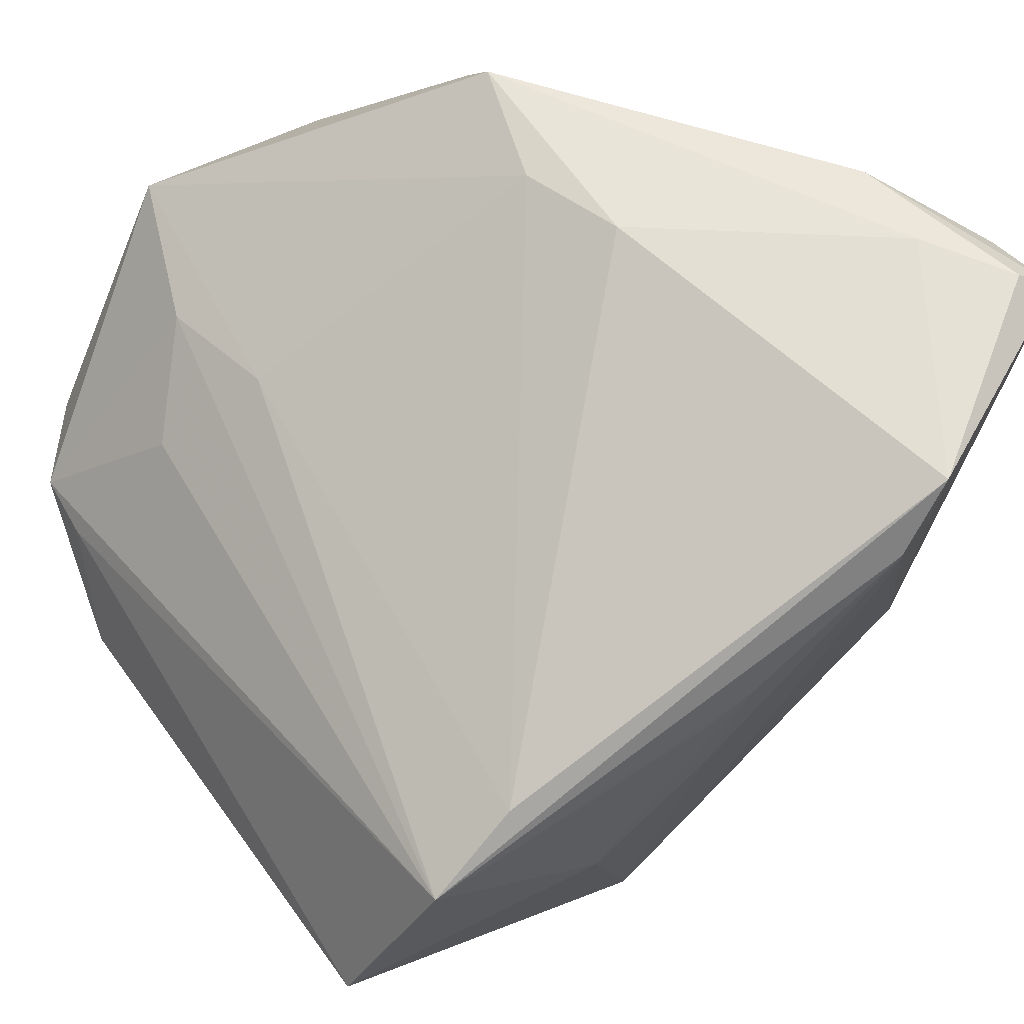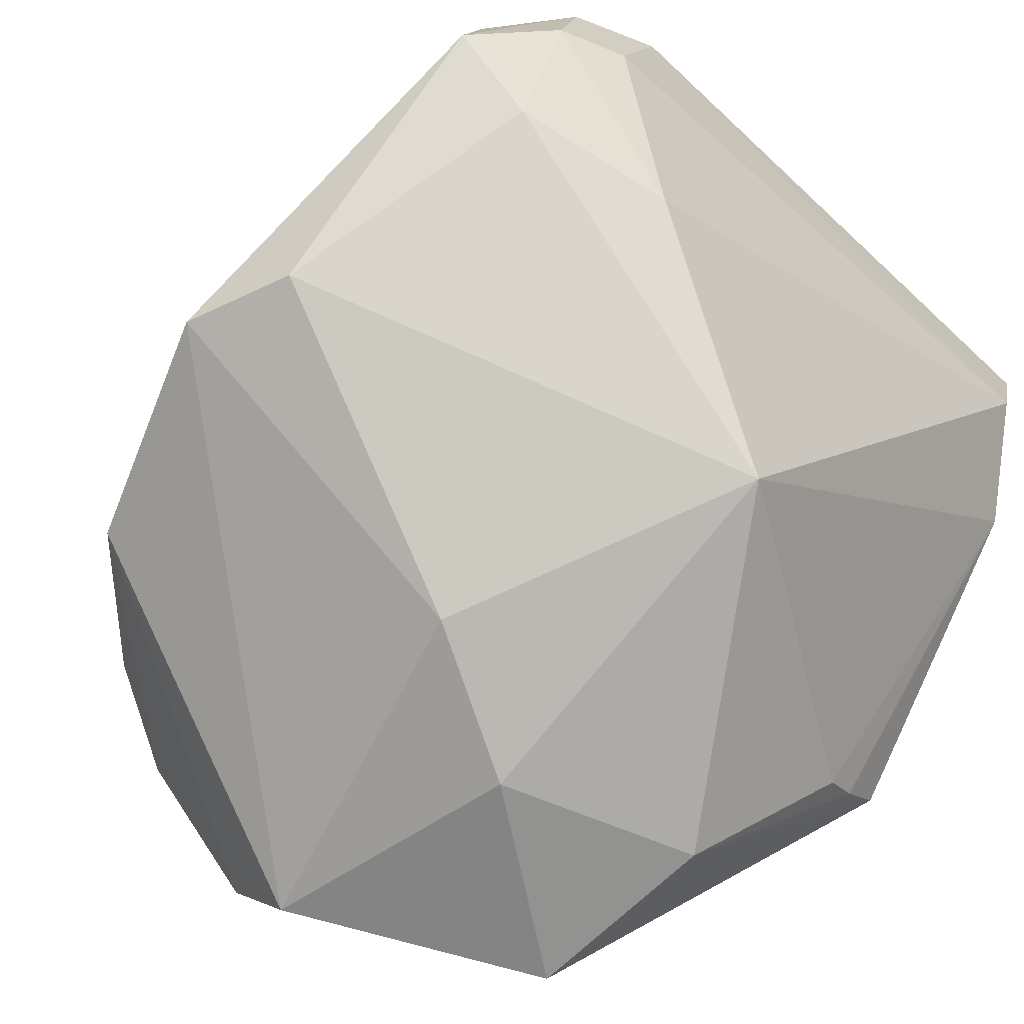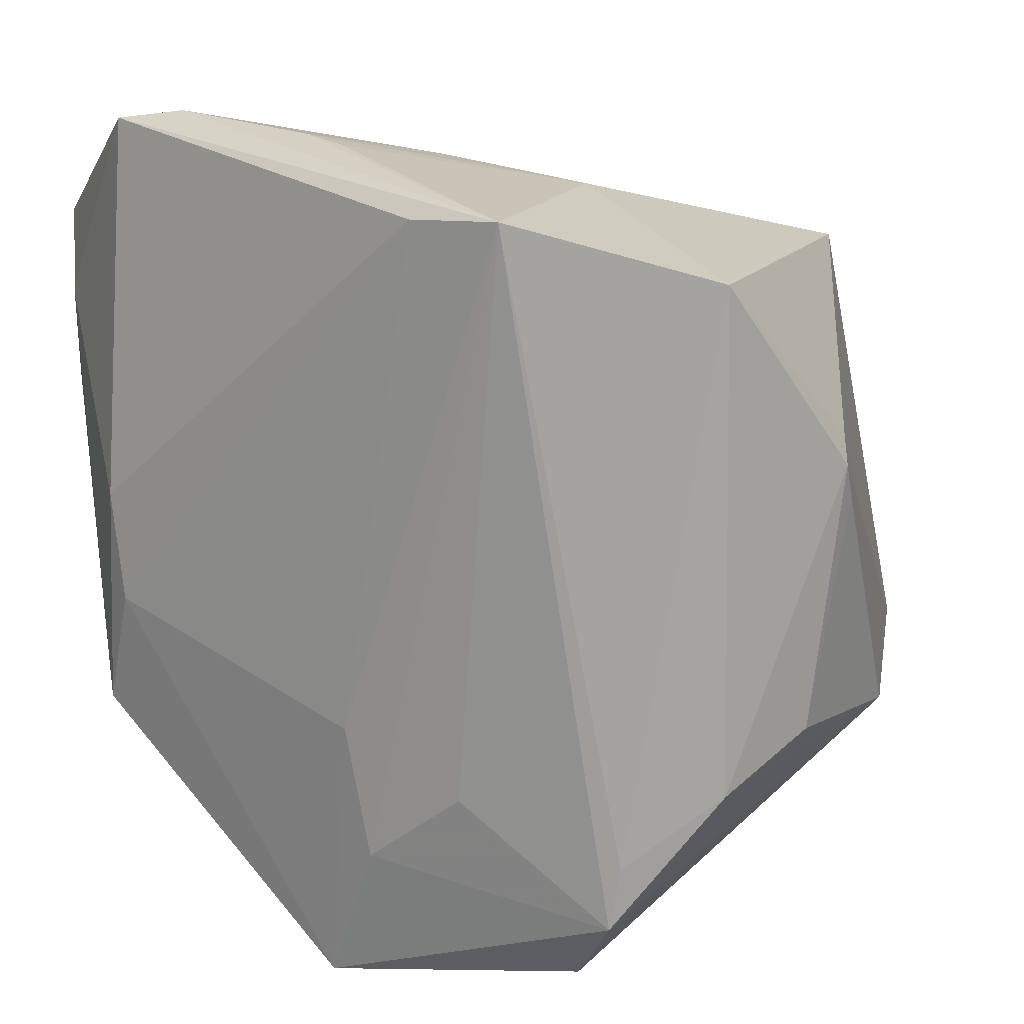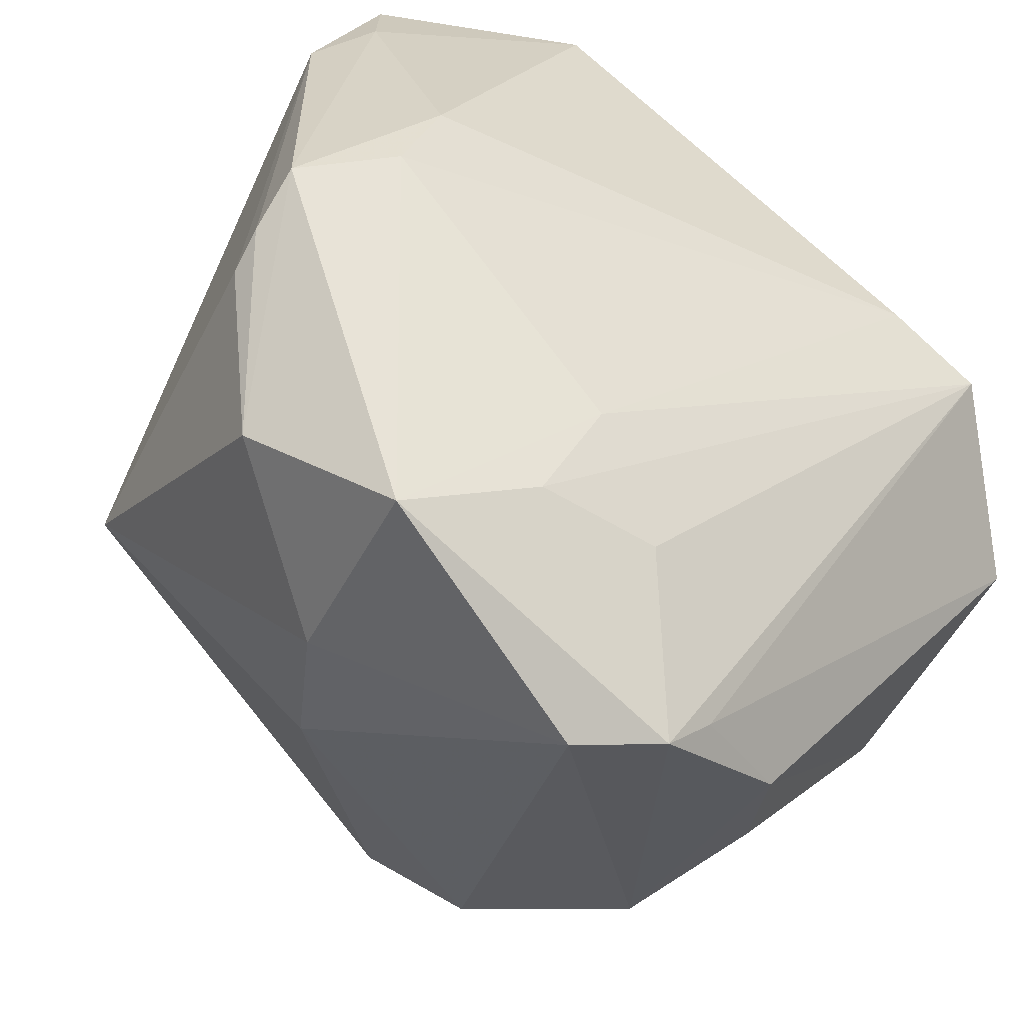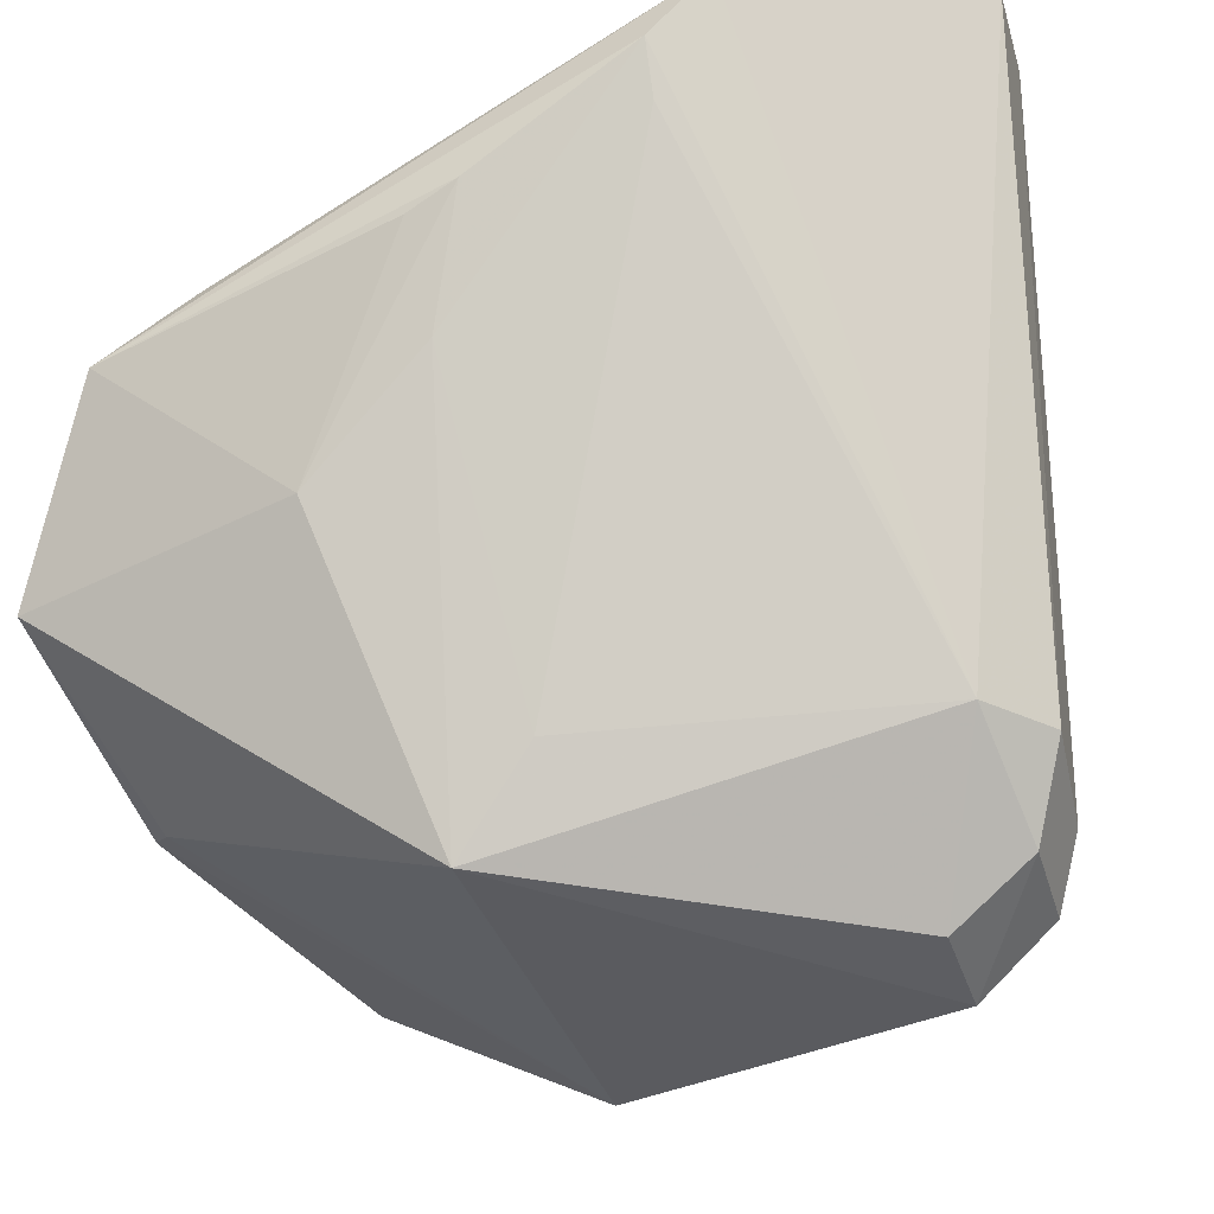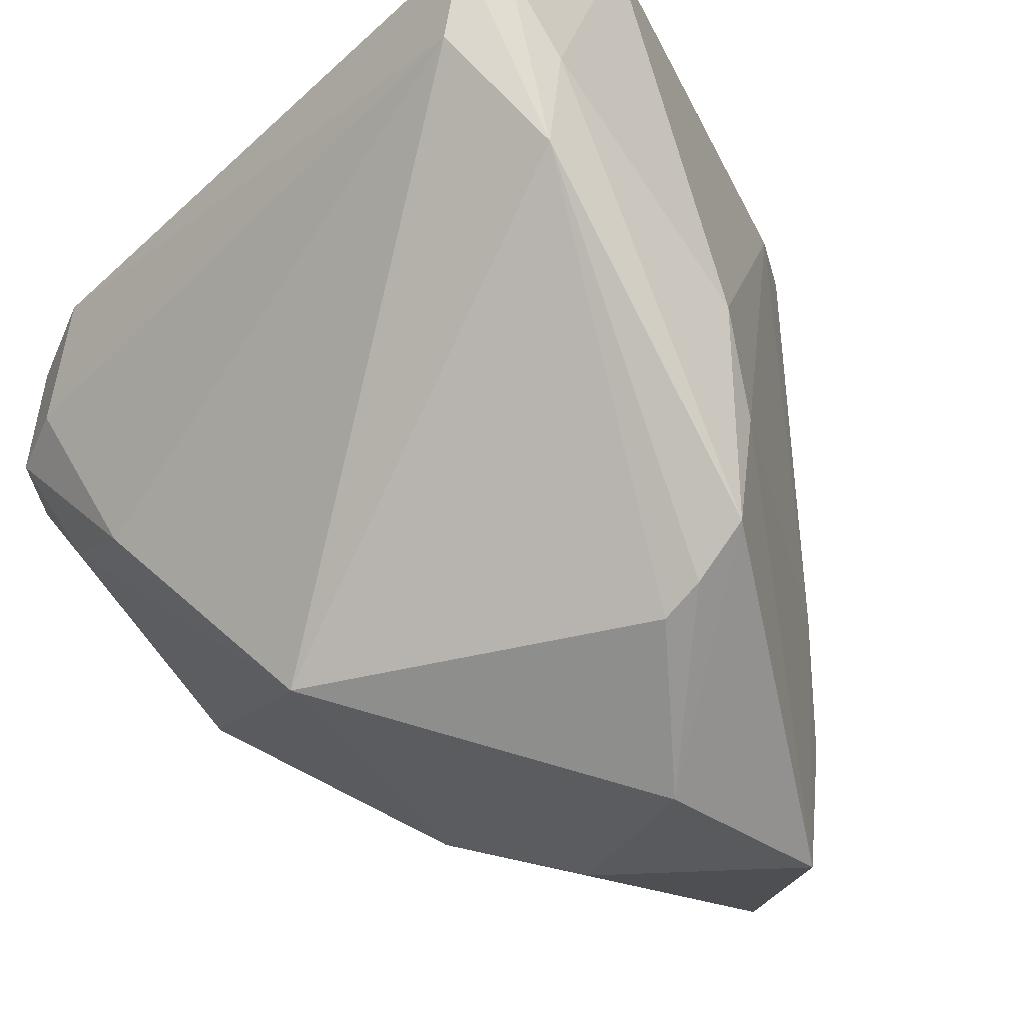
<metadata>
{"format":"obj","ext":"obj","renderer":"f3d","projection":"perspective","resolution":1024,"background":"white","views":[{"elev":55.1,"azim":-33.0,"up":"+Y"},{"elev":-62.1,"azim":44.2,"up":"+Z"},{"elev":18.0,"azim":-104.4,"up":"+Z"},{"elev":26.8,"azim":-143.7,"up":"+Y"},{"elev":-22.5,"azim":16.0,"up":"+Y"},{"elev":-27.8,"azim":137.2,"up":"+Z"}]}
</metadata>
<code>
v -0.00322 0.02269 0.04413
v -0.0447 -0.02314 -0.01561
v 0.01478 0.02839 0.04295
v 0.006659 -0.04479 -0.01965
v 0.04483 0.04248 0.02973
v 0.04483 0.03994 0.01991
v 0.04483 -0.0262 0.01773
v 0.03118 0.00114 -0.03663
v 0.01025 0.04079 -0.03122
v 0.04082 0.04524 0.02817
v 0.03559 0.0459 0.008242
v 0.01438 0.03435 0.04448
v -0.04191 -0.02842 0.009266
v 0.04171 -0.03878 0.002336
v -0.01926 -0.005069 0.04024
v 0.005518 0.04461 -0.01208
v -0.008524 0.0199 0.0437
v 0.04171 -0.03591 0.01384
v -0.03674 0.01374 -0.0236
v -0.03018 0.01709 0.03954
v -0.02876 0.02206 -0.03276
v 0.01096 0.03662 -0.03414
v -0.001172 0.02567 -0.04734
v 0.03436 -0.03735 -0.006927
v 0.009168 0.04544 -0.0001221
v -0.007331 -0.03821 0.03038
v -0.04863 -0.01167 0.03509
v -0.04318 -0.02733 0.01345
v -0.03136 -0.03713 -0.01858
v -0.04102 -0.02772 0.01605
v -0.02298 0.02544 -0.04934
v 0.009489 0.04629 -0.02598
v 0.0005697 -0.02725 0.03174
v 0.03361 -0.04614 0.001677
v 0.03313 -0.04275 0.01268
v -0.05004 -0.01223 -0.02026
v 0.02045 0.04124 0.04289
v 0.0442 -0.03106 0.004921
v -0.006232 0.008003 0.0418
v 0.03826 -0.02437 0.02259
v -0.006076 -0.04831 -0.01768
v -0.002397 -0.01192 -0.04169
v -0.009442 0.004236 -0.04797
v 0.03996 -0.02107 -0.01344
v -0.02614 0.02418 -0.01836
v -0.04737 -0.001554 -0.02869
v -0.04023 0.01007 0.04091
v 0.03431 0.04629 0.01905
v -0.04699 -0.0004372 -0.03593
v -0.04027 0.001044 -0.04414
f 29 41 28
f 43 8 42
f 43 42 50
f 41 29 50
f 50 42 41
f 18 35 34
f 6 8 11
f 11 5 6
f 5 7 6
f 43 50 31
f 31 16 32
f 21 31 49
f 49 31 50
f 49 50 29
f 28 41 30
f 4 34 41
f 41 42 4
f 4 42 8
f 24 4 8
f 34 4 24
f 8 6 44
f 44 24 8
f 21 47 45
f 45 31 21
f 16 31 45
f 32 16 25
f 11 8 22
f 23 8 43
f 43 31 23
f 23 22 8
f 23 31 32
f 19 47 21
f 21 49 19
f 19 49 47
f 28 30 27
f 27 15 47
f 15 27 26
f 26 27 30
f 41 34 26
f 26 34 35
f 26 30 41
f 38 6 7
f 38 44 6
f 20 45 47
f 16 45 20
f 20 25 16
f 9 32 11
f 11 22 9
f 9 23 32
f 22 23 9
f 47 49 46
f 46 27 47
f 13 29 28
f 28 2 13
f 13 2 29
f 40 35 18
f 40 26 35
f 18 7 40
f 40 7 5
f 24 44 14
f 44 38 14
f 34 24 14
f 18 34 14
f 14 7 18
f 14 38 7
f 27 46 36
f 28 27 36
f 36 2 28
f 36 46 49
f 36 49 29
f 29 2 36
f 11 32 48
f 32 25 48
f 26 40 33
f 37 40 5
f 37 12 40
f 37 48 25
f 47 12 37
f 25 20 37
f 37 20 47
f 1 12 47
f 40 12 3
f 3 33 40
f 10 37 5
f 48 37 10
f 10 5 11
f 11 48 10
f 47 15 17
f 17 1 47
f 15 1 17
f 39 1 15
f 12 1 39
f 15 26 39
f 26 33 39
f 39 3 12
f 33 3 39

</code>
